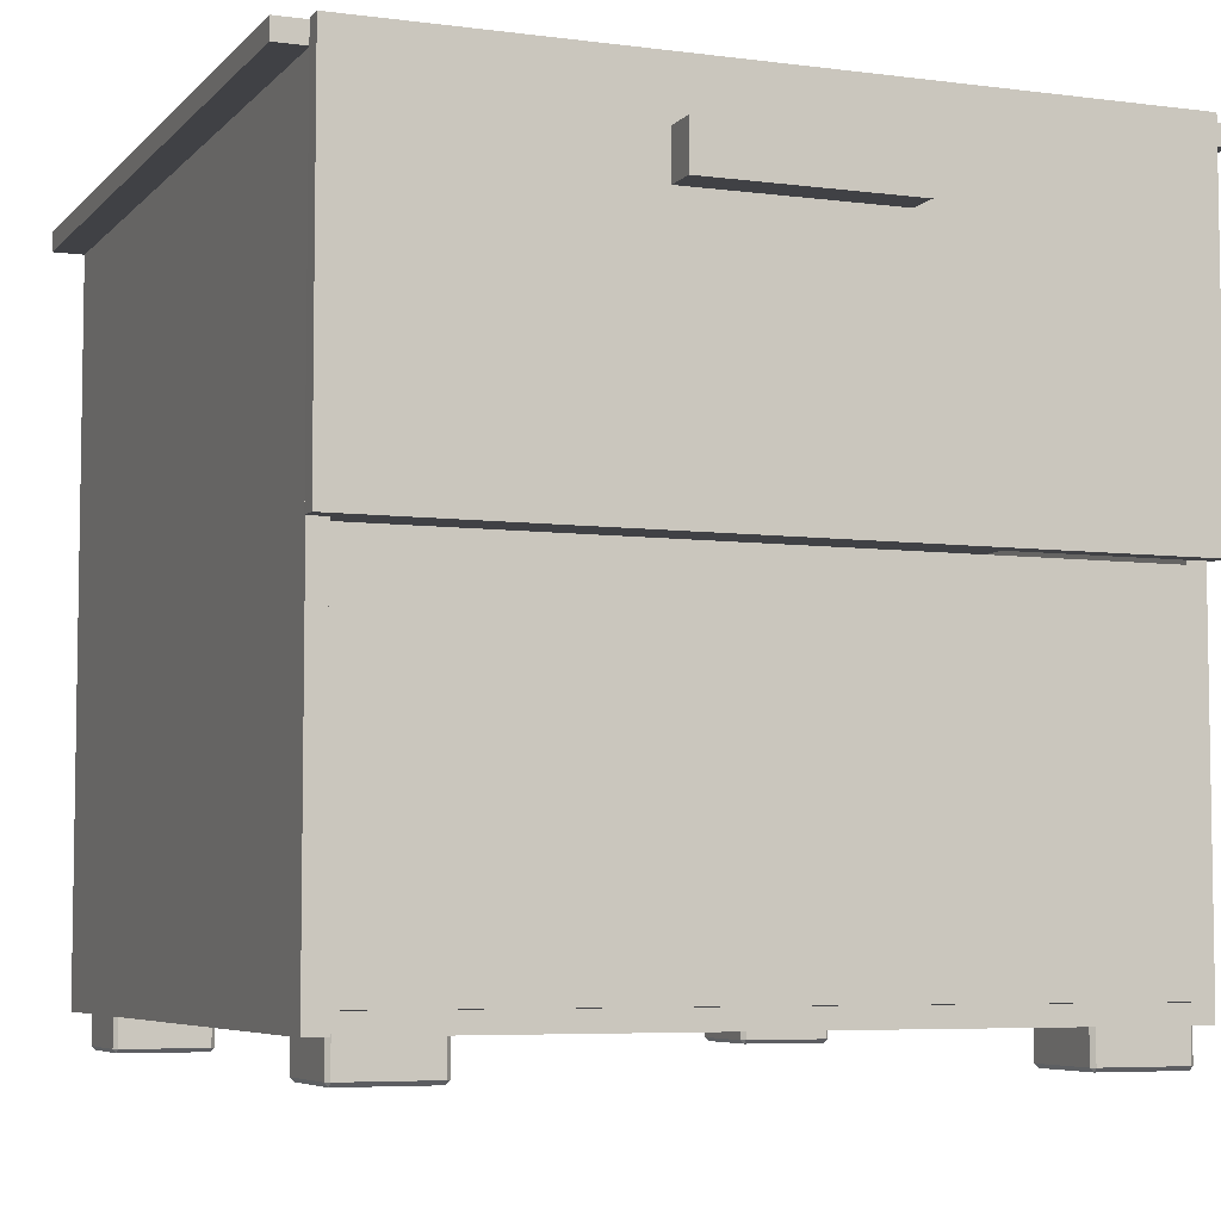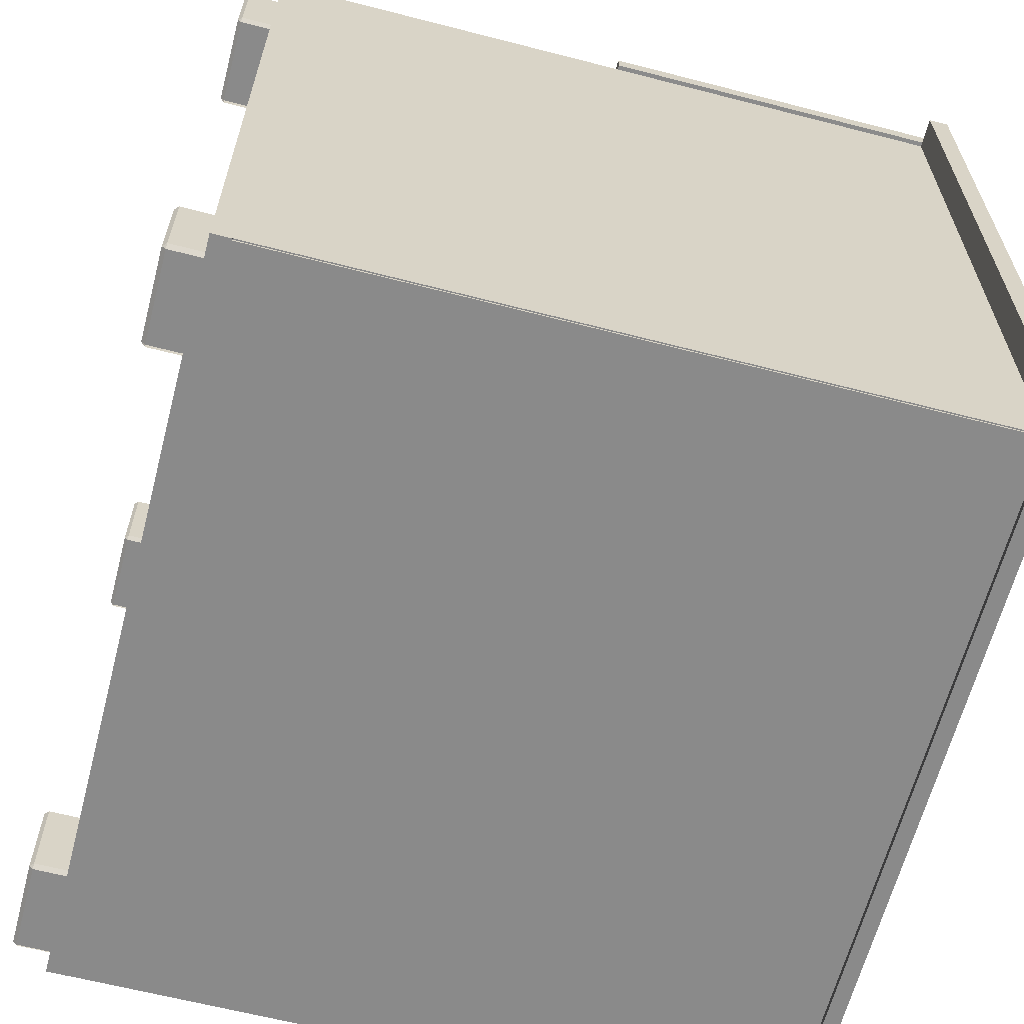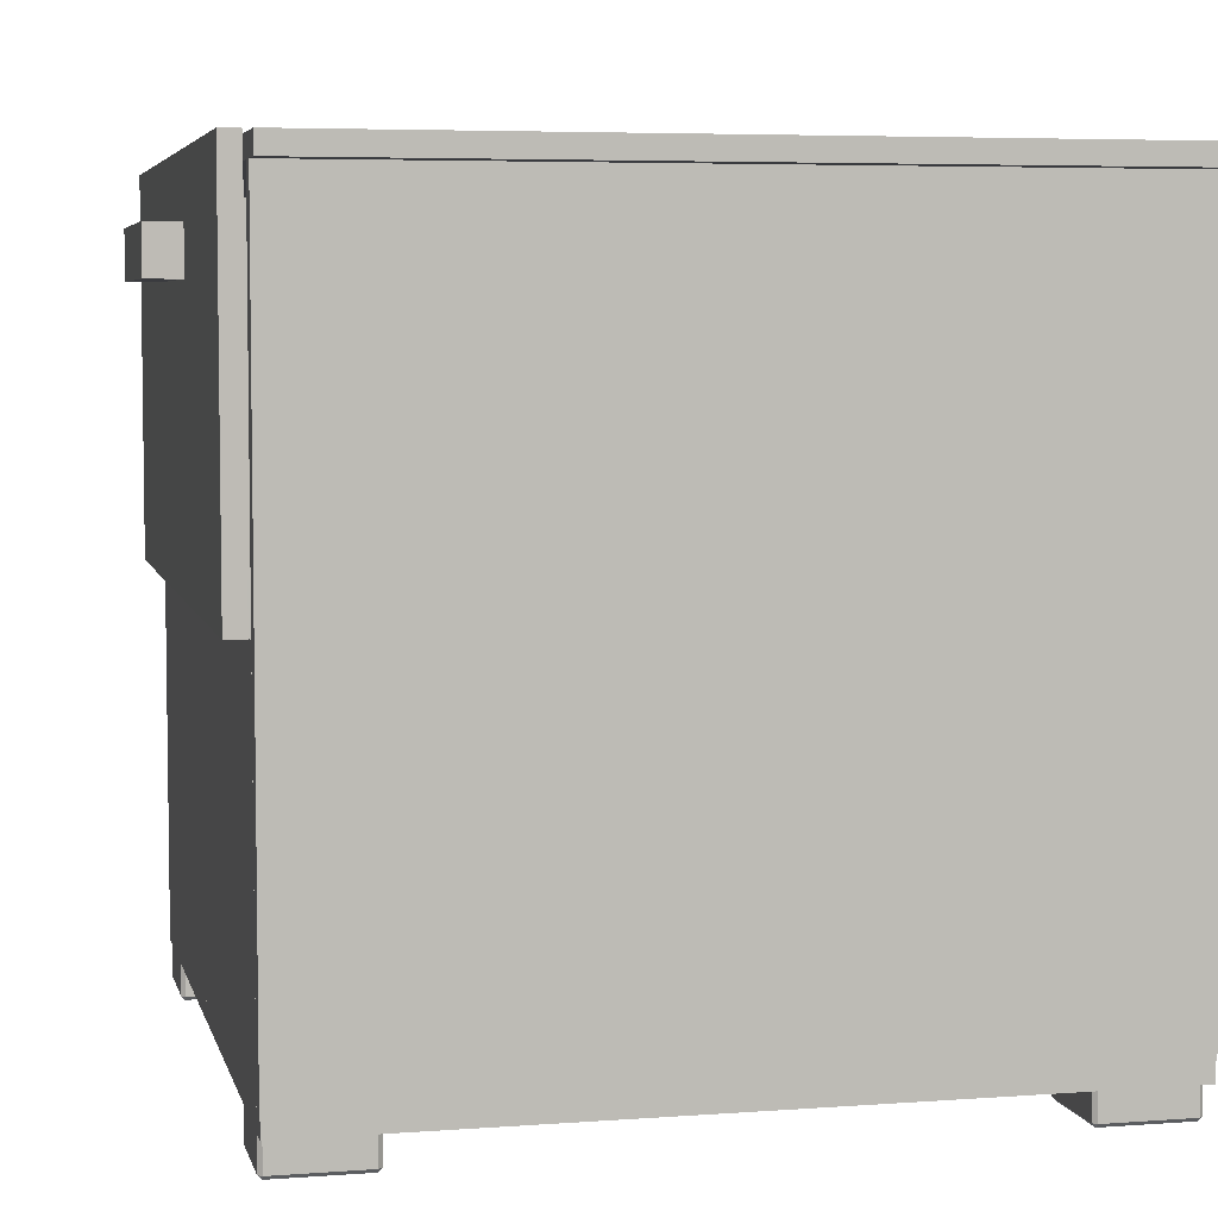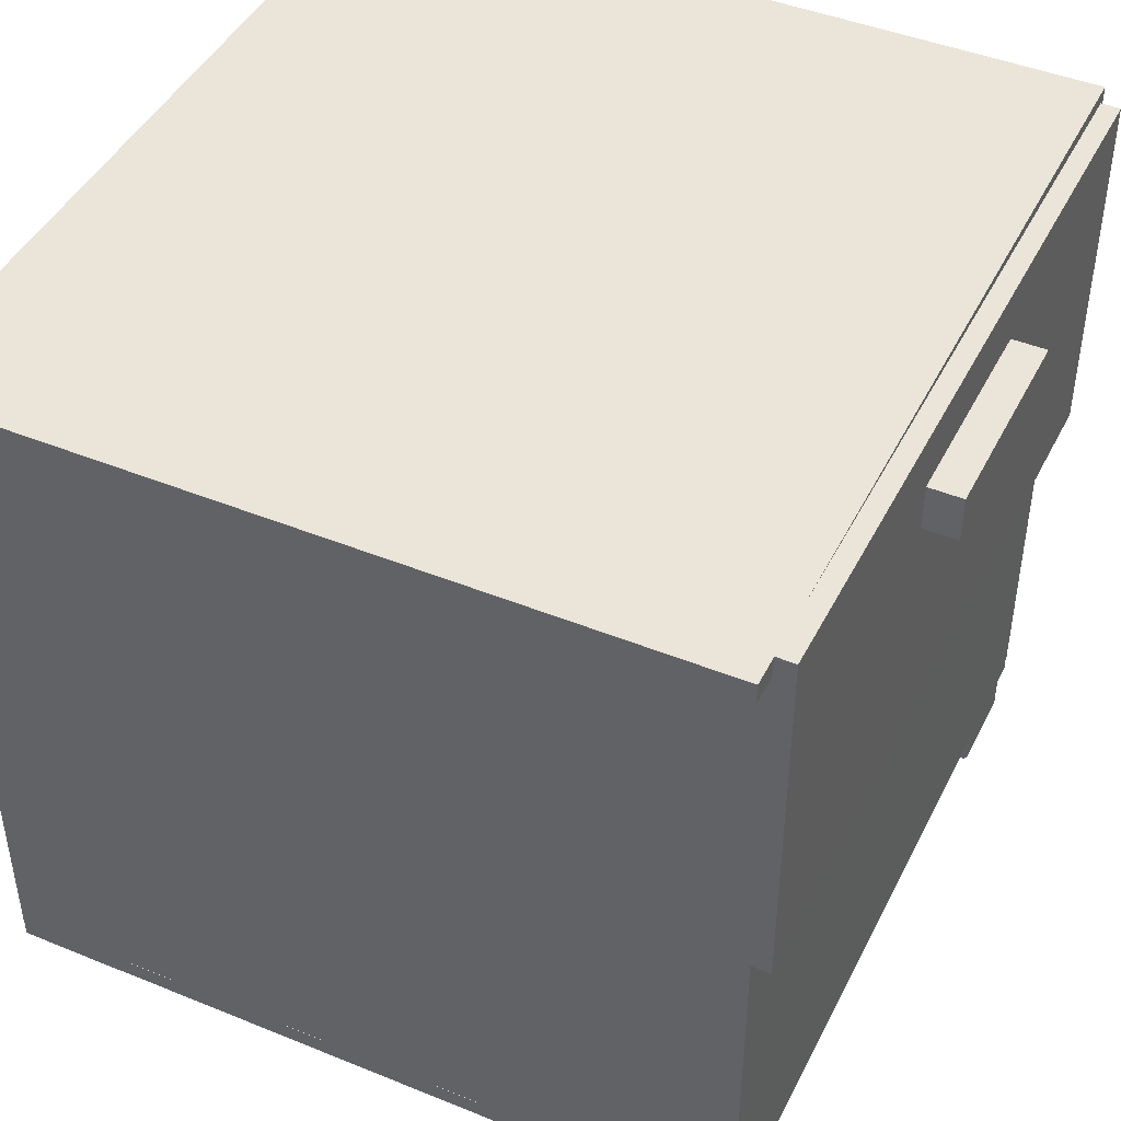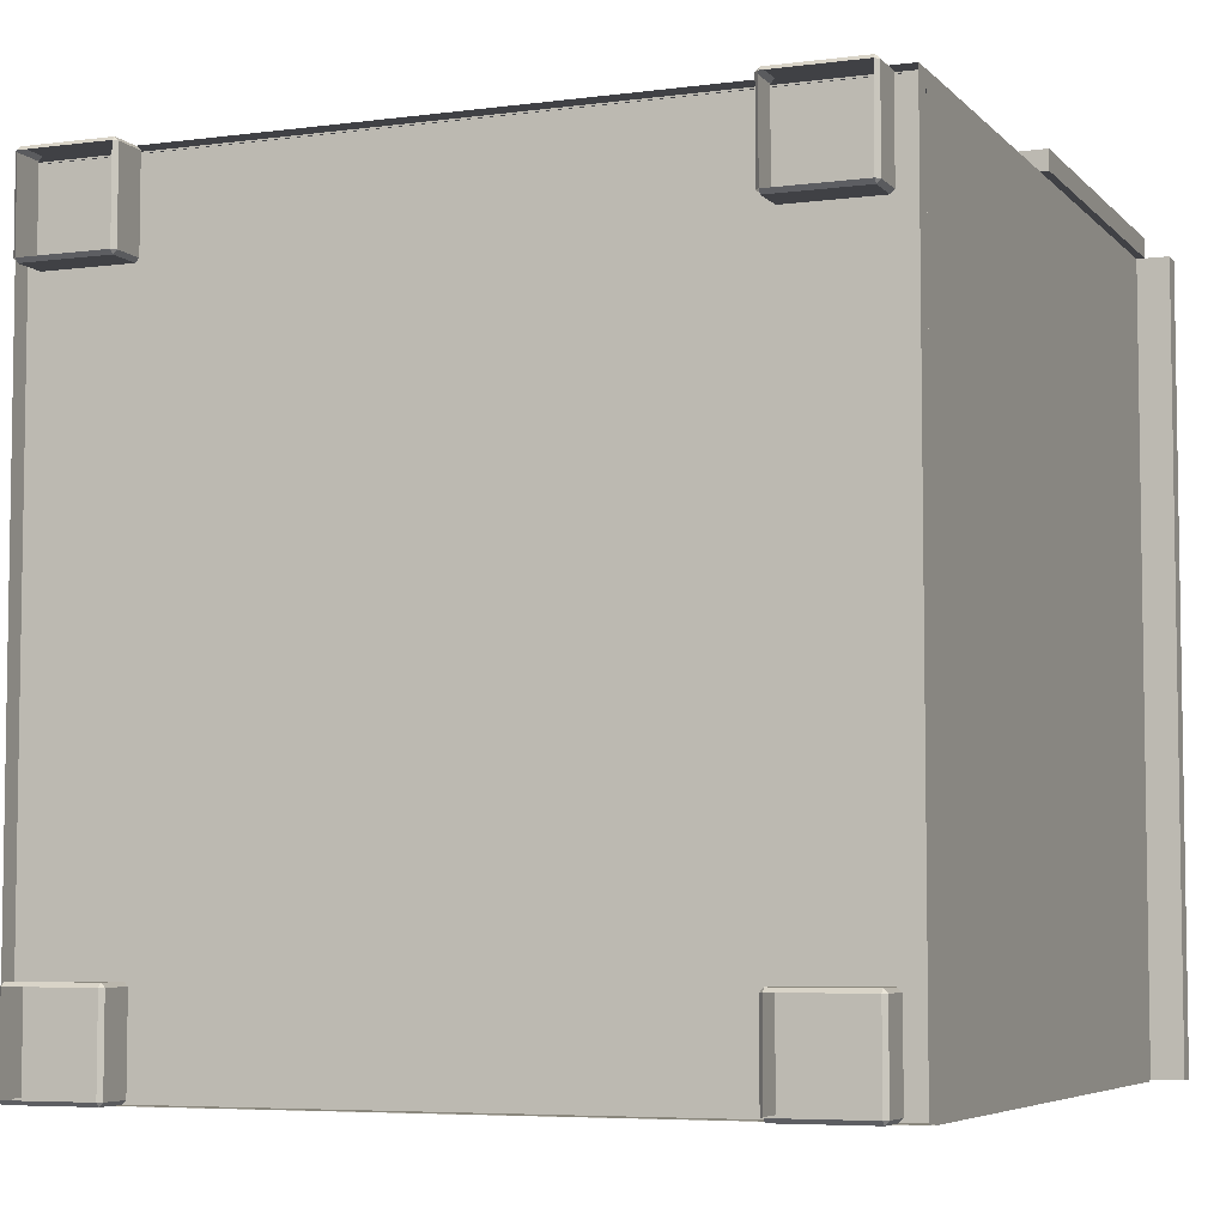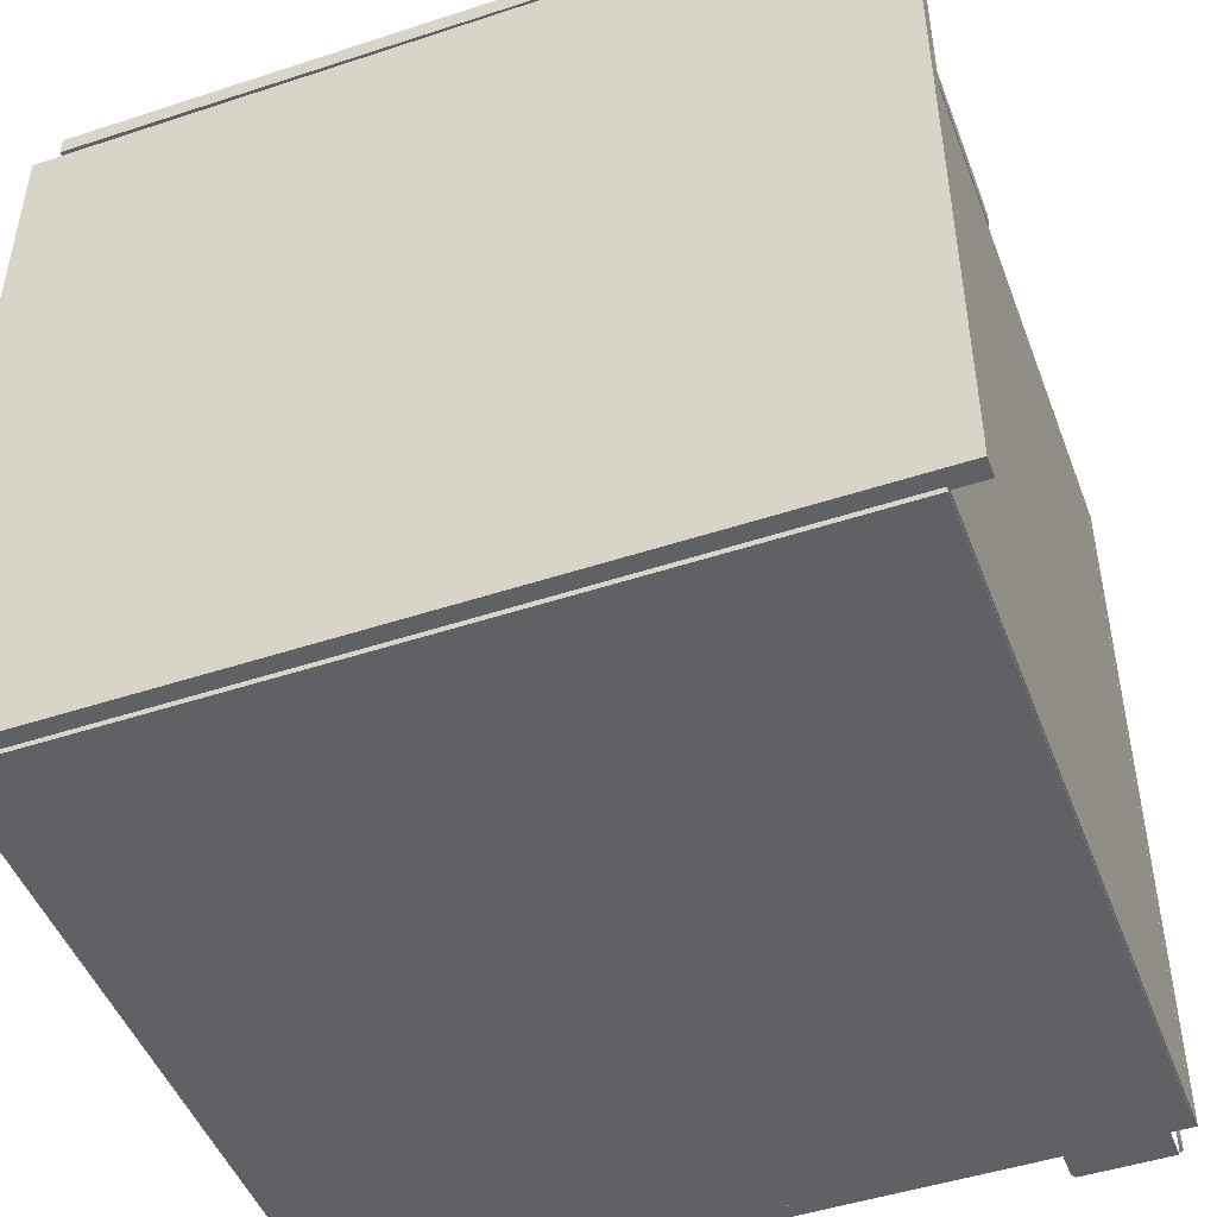
<metadata>
{"format":"obj","ext":"obj","renderer":"f3d","projection":"perspective","resolution":1024,"background":"white","views":[{"elev":-5.9,"azim":-22.0,"up":"+Y"},{"elev":-63.5,"azim":75.4,"up":"+Z"},{"elev":5.4,"azim":77.0,"up":"+Y"},{"elev":44.5,"azim":-64.6,"up":"+Y"},{"elev":-5.8,"azim":21.9,"up":"+Z"},{"elev":-47.7,"azim":-159.6,"up":"+Z"}]}
</metadata>
<code>
g default
v -1.157 0.3992 -0.1384
v -1.157 0.3992 -0.5384
v -1.157 0.02919 -0.1384
v -1.157 0.02919 -0.5384
v -1.147 0.3992 -0.5384
v -1.147 0.3992 -0.1384
v -1.147 0.02919 -0.5384
v -1.147 0.02919 -0.1384
v -0.8166 0.002389 -0.1406
v -0.8146 0.000389 -0.1406
v -0.8146 0.002389 -0.1386
v -0.7686 0.002389 -0.1886
v -0.7666 0.002389 -0.1866
v -0.7686 0.000389 -0.1866
v -0.7666 0.002389 -0.1406
v -0.7686 0.002389 -0.1386
v -0.7686 0.000389 -0.1406
v -0.8166 0.02039 -0.1406
v -0.8146 0.02039 -0.1386
v -0.7666 0.02039 -0.1866
v -0.7686 0.02039 -0.1886
v -0.7686 0.02039 -0.1386
v -0.7666 0.02039 -0.1406
v -0.8146 0.002389 -0.1886
v -0.8146 0.02039 -0.1886
v -0.8146 0.000389 -0.1866
v -0.8166 0.02039 -0.1866
v -0.8166 0.002389 -0.1866
v -0.8146 0.000389 -0.1866
v -1.147 0.002389 -0.4903
v -1.145 0.000389 -0.4903
v -1.145 0.002389 -0.4883
v -1.099 0.002389 -0.5383
v -1.097 0.002389 -0.5363
v -1.099 0.000389 -0.5363
v -1.097 0.002389 -0.4903
v -1.099 0.002389 -0.4883
v -1.099 0.000389 -0.4903
v -1.147 0.02039 -0.4903
v -1.145 0.02039 -0.4883
v -1.097 0.02039 -0.5363
v -1.099 0.02039 -0.5383
v -1.099 0.02039 -0.4883
v -1.097 0.02039 -0.4903
v -1.145 0.002389 -0.5383
v -1.145 0.02039 -0.5383
v -1.145 0.000389 -0.5363
v -1.147 0.02039 -0.5363
v -1.147 0.002389 -0.5363
v -1.145 0.000389 -0.5363
v -0.7572 0.399 -0.5394
v -0.7572 0.02845 -0.5394
v -1.156 0.399 -0.5394
v -1.156 0.02845 -0.5394
v -0.7572 0.02947 -0.5383
v -0.7572 0.4007 -0.5383
v -1.156 0.02947 -0.5383
v -1.156 0.4007 -0.5383
v -1.147 0.002389 -0.1406
v -1.145 0.000389 -0.1406
v -1.145 0.002389 -0.1386
v -1.099 0.002389 -0.1886
v -1.097 0.002389 -0.1866
v -1.099 0.000389 -0.1866
v -1.097 0.002389 -0.1406
v -1.099 0.002389 -0.1386
v -1.099 0.000389 -0.1406
v -1.147 0.02039 -0.1406
v -1.145 0.02039 -0.1386
v -1.097 0.02039 -0.1866
v -1.099 0.02039 -0.1886
v -1.099 0.02039 -0.1386
v -1.097 0.02039 -0.1406
v -1.145 0.002389 -0.1886
v -1.145 0.02039 -0.1886
v -1.145 0.000389 -0.1866
v -1.147 0.02039 -0.1866
v -1.147 0.002389 -0.1866
v -1.145 0.000389 -0.1866
v -1.157 0.01919 -0.1387
v -1.157 0.01919 -0.5387
v -0.7566 0.01919 -0.1387
v -0.7566 0.01919 -0.5387
v -1.157 0.02919 -0.5387
v -1.157 0.02919 -0.1387
v -0.7566 0.02919 -0.5387
v -0.7566 0.02919 -0.1387
v -0.8166 0.002389 -0.4903
v -0.8146 0.000389 -0.4903
v -0.8146 0.002389 -0.4883
v -0.7686 0.002389 -0.5383
v -0.7666 0.002389 -0.5363
v -0.7686 0.000389 -0.5363
v -0.7666 0.002389 -0.4903
v -0.7686 0.002389 -0.4883
v -0.7686 0.000389 -0.4903
v -0.8166 0.02039 -0.4903
v -0.8146 0.02039 -0.4883
v -0.7666 0.02039 -0.5363
v -0.7686 0.02039 -0.5383
v -0.7686 0.02039 -0.4883
v -0.7666 0.02039 -0.4903
v -0.8146 0.002389 -0.5383
v -0.8146 0.02039 -0.5383
v -0.8146 0.000389 -0.5363
v -0.8166 0.02039 -0.5363
v -0.8166 0.002389 -0.5363
v -0.8146 0.000389 -0.5363
v -0.7666 0.3992 -0.1384
v -0.7666 0.3992 -0.5384
v -0.7666 0.02919 -0.1384
v -0.7666 0.02919 -0.5384
v -0.7566 0.3992 -0.5384
v -0.7566 0.3992 -0.1384
v -0.7566 0.02919 -0.5384
v -0.7566 0.02919 -0.1384
v -0.7402 0.3985 -0.5384
v -0.7402 0.3985 -0.1384
v -1.173 0.3985 -0.5384
v -1.173 0.3985 -0.1384
v -0.7402 0.409 -0.1384
v -0.7402 0.409 -0.5384
v -1.173 0.409 -0.1384
v -1.173 0.409 -0.5384
v -0.7572 0.399 -0.5394
v -0.7572 0.02845 -0.5394
v -1.156 0.399 -0.5394
v -1.156 0.02845 -0.5394
v -0.7572 0.02947 -0.5383
v -0.7572 0.4007 -0.5383
v -1.156 0.02947 -0.5383
v -1.156 0.4007 -0.5383
v -0.7664 0.2133 -0.1396
v -0.7664 0.02858 -0.1396
v -1.147 0.2133 -0.1396
v -1.147 0.02858 -0.1396
v -0.7664 0.02909 -0.1384
v -0.7664 0.2141 -0.1384
v -1.147 0.02909 -0.1384
v -1.147 0.2141 -0.1384
g pasted__pasted__polySurface64 pasted__group9 group10
f 5 6 8 7
f 2 5 7 4
f 1 6 5 2
f 2 4 3 1
f 3 8 6 1
f 22 19 11 16
f 20 23 15 13
f 25 21 12 24
f 18 27 28 9
f 9 10 11
f 12 13 14
f 15 16 17
f 29 10 9 28
f 11 19 18 9
f 20 13 12 21
f 14 26 24 12
f 22 16 15 23
f 17 14 13 15
f 10 17 16 11
f 43 40 32 37
f 41 44 36 34
f 46 42 33 45
f 39 48 49 30
f 30 31 32
f 33 34 35
f 36 37 38
f 50 31 30 49
f 32 40 39 30
f 41 34 33 42
f 35 47 45 33
f 43 37 36 44
f 38 35 34 36
f 31 38 37 32
f 58 57 55 56
f 53 58 56 51
f 54 57 58 53
f 51 56 55 52
f 53 51 52 54
f 52 55 57 54
f 72 69 61 66
f 70 73 65 63
f 75 71 62 74
f 68 77 78 59
f 59 60 61
f 62 63 64
f 65 66 67
f 79 60 59 78
f 61 69 68 59
f 70 63 62 71
f 64 76 74 62
f 72 66 65 73
f 67 64 63 65
f 60 67 66 61
f 84 85 87 86
f 81 84 86 83
f 80 85 84 81
f 83 86 87 82
f 82 87 85 80
f 101 98 90 95
f 99 102 94 92
f 104 100 91 103
f 97 106 107 88
f 88 89 90
f 91 92 93
f 94 95 96
f 108 89 88 107
f 90 98 97 88
f 99 92 91 100
f 93 105 103 91
f 101 95 94 102
f 96 93 92 94
f 89 96 95 90
f 113 114 116 115
f 110 113 115 112
f 109 114 113 110
f 110 112 111 109
f 111 116 114 109
f 124 123 121 122
f 119 124 122 117
f 120 123 124 119
f 117 122 121 118
f 119 117 118 120
f 118 121 123 120
f 132 131 129 130
f 127 132 130 125
f 128 131 132 127
f 125 130 129 126
f 127 125 126 128
f 126 129 131 128
f 140 139 137 138
f 135 140 138 133
f 136 139 140 135
f 133 138 137 134
f 135 133 134 136
f 134 137 139 136
g default
v -1.137 0.2467 -0.5253
v -1.137 0.3378 -0.5253
v -1.14 0.2467 -0.1383
v -1.14 0.3378 -0.1383
v -1.132 0.2467 -0.1383
v -1.13 0.2467 -0.5252
v -1.13 0.3378 -0.5252
v -1.132 0.3378 -0.1383
v -0.7722 0.2467 -0.5336
v -0.7722 0.3378 -0.5336
v -1.137 0.2467 -0.5357
v -1.137 0.3378 -0.5357
v -1.137 0.2467 -0.5257
v -0.7722 0.2467 -0.5236
v -0.7722 0.3378 -0.5236
v -1.137 0.3378 -0.5257
v -0.7745 0.2367 -0.1362
v -0.7722 0.2367 -0.5335
v -1.14 0.2367 -0.1383
v -1.137 0.2367 -0.5356
v -1.14 0.2467 -0.1312
v -0.7745 0.2467 -0.1362
v -0.7722 0.2467 -0.5335
v -1.137 0.2467 -0.5356
v -0.902 0.379 -0.1269
v -1.01 0.379 -0.1275
v -0.9021 0.379 -0.1091
v -1.01 0.379 -0.1097
v -1.01 0.3548 -0.1275
v -0.902 0.3548 -0.1269
v -0.9021 0.3548 -0.1091
v -1.01 0.3548 -0.1097
v -0.7548 0.2159 -0.1361
v -0.7548 0.4097 -0.1361
v -1.157 0.2159 -0.1384
v -1.157 0.4097 -0.1384
v -1.157 0.2159 -0.1284
v -0.7549 0.2159 -0.1261
v -0.7549 0.4097 -0.1261
v -1.157 0.4097 -0.1284
v -0.7794 0.2467 -0.5232
v -0.7794 0.3378 -0.5232
v -0.7816 0.2467 -0.1362
v -0.7816 0.3378 -0.1362
v -0.7745 0.2467 -0.1362
v -0.7722 0.2467 -0.5232
v -0.7722 0.3378 -0.5232
v -0.7745 0.3378 -0.1362
g polySurface115
f 144 142 141 143
f 148 145 146 147
f 144 148 147 142
f 141 146 145 143
f 143 145 148 144
f 142 147 146 141
f 152 150 149 151
f 156 153 154 155
f 152 156 155 150
f 149 154 153 151
f 151 153 156 152
f 150 155 154 149
f 160 158 157 159
f 164 161 162 163
f 160 164 163 158
f 157 162 161 159
f 159 161 164 160
f 158 163 162 157
f 166 168 167 165
f 165 167 171 170
f 166 165 170 169
f 168 166 169 172
f 167 168 172 171
f 169 170 171 172
f 176 174 173 175
f 180 177 178 179
f 176 180 179 174
f 173 178 177 175
f 175 177 180 176
f 174 179 178 173
f 184 182 181 183
f 188 185 186 187
f 184 188 187 182
f 181 186 185 183
f 183 185 188 184
f 182 187 186 181

</code>
